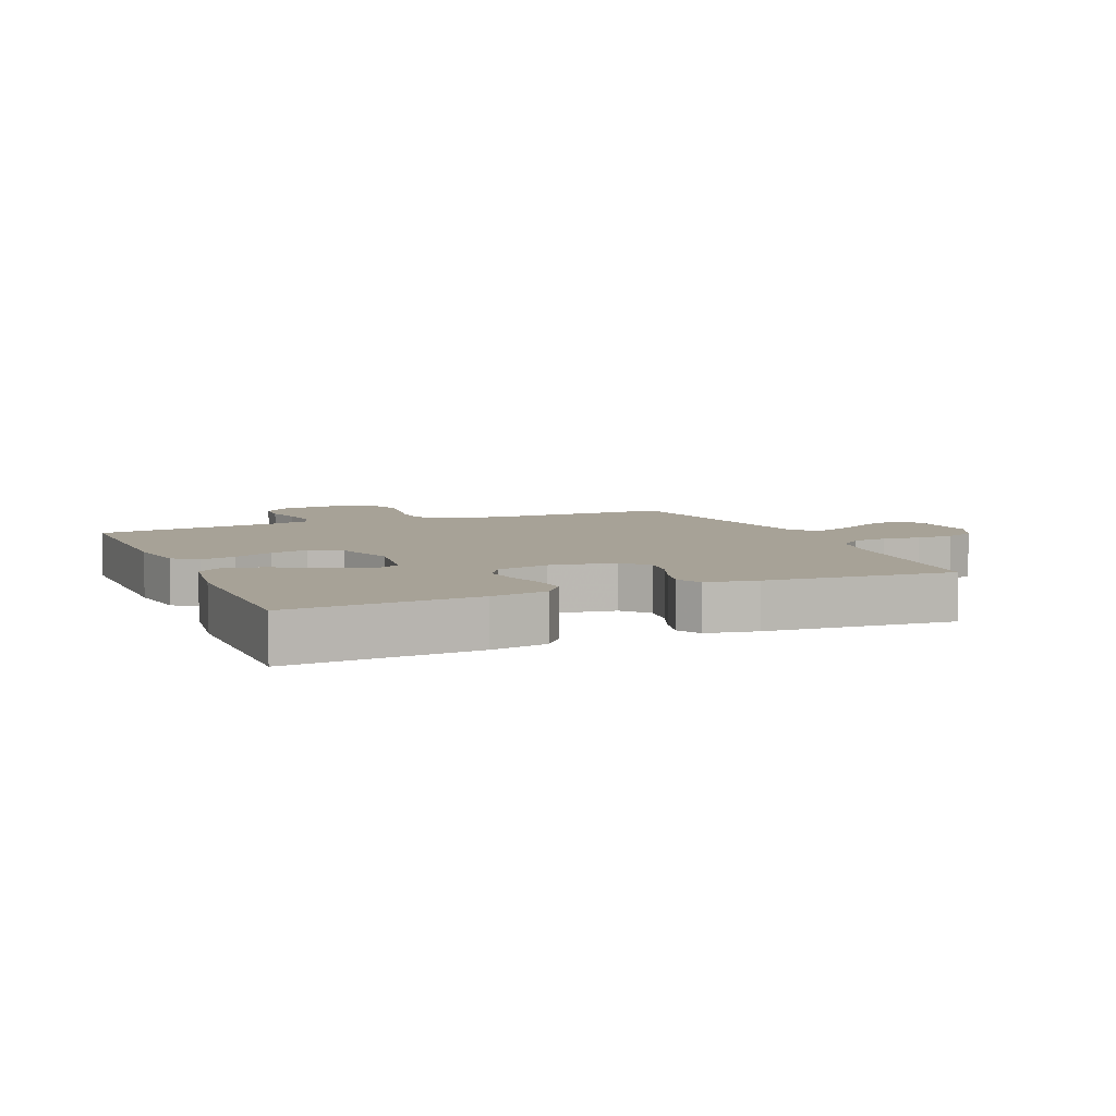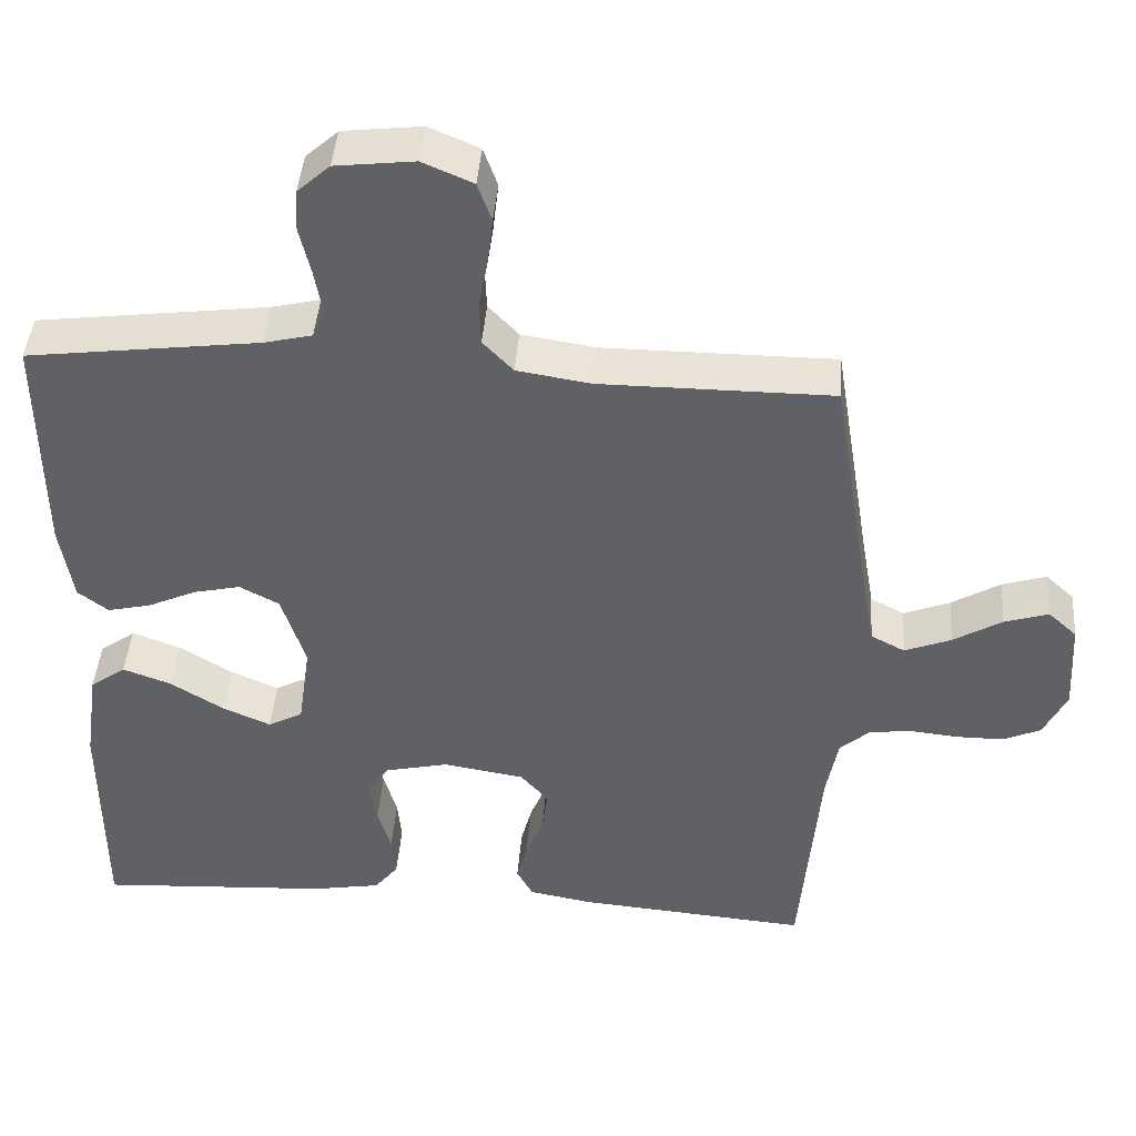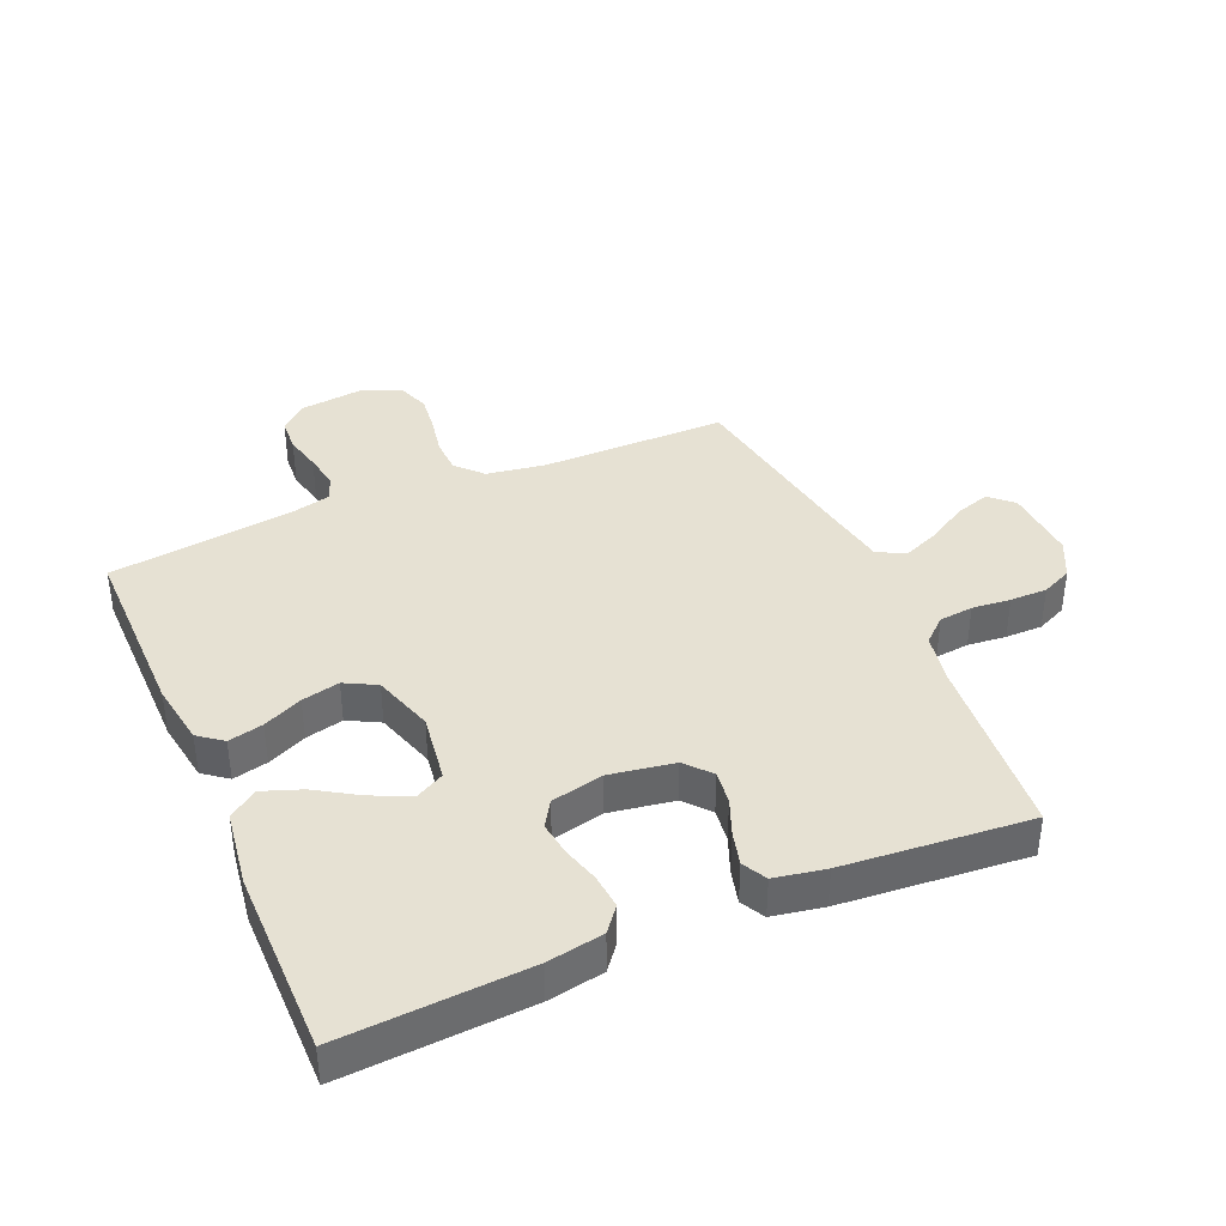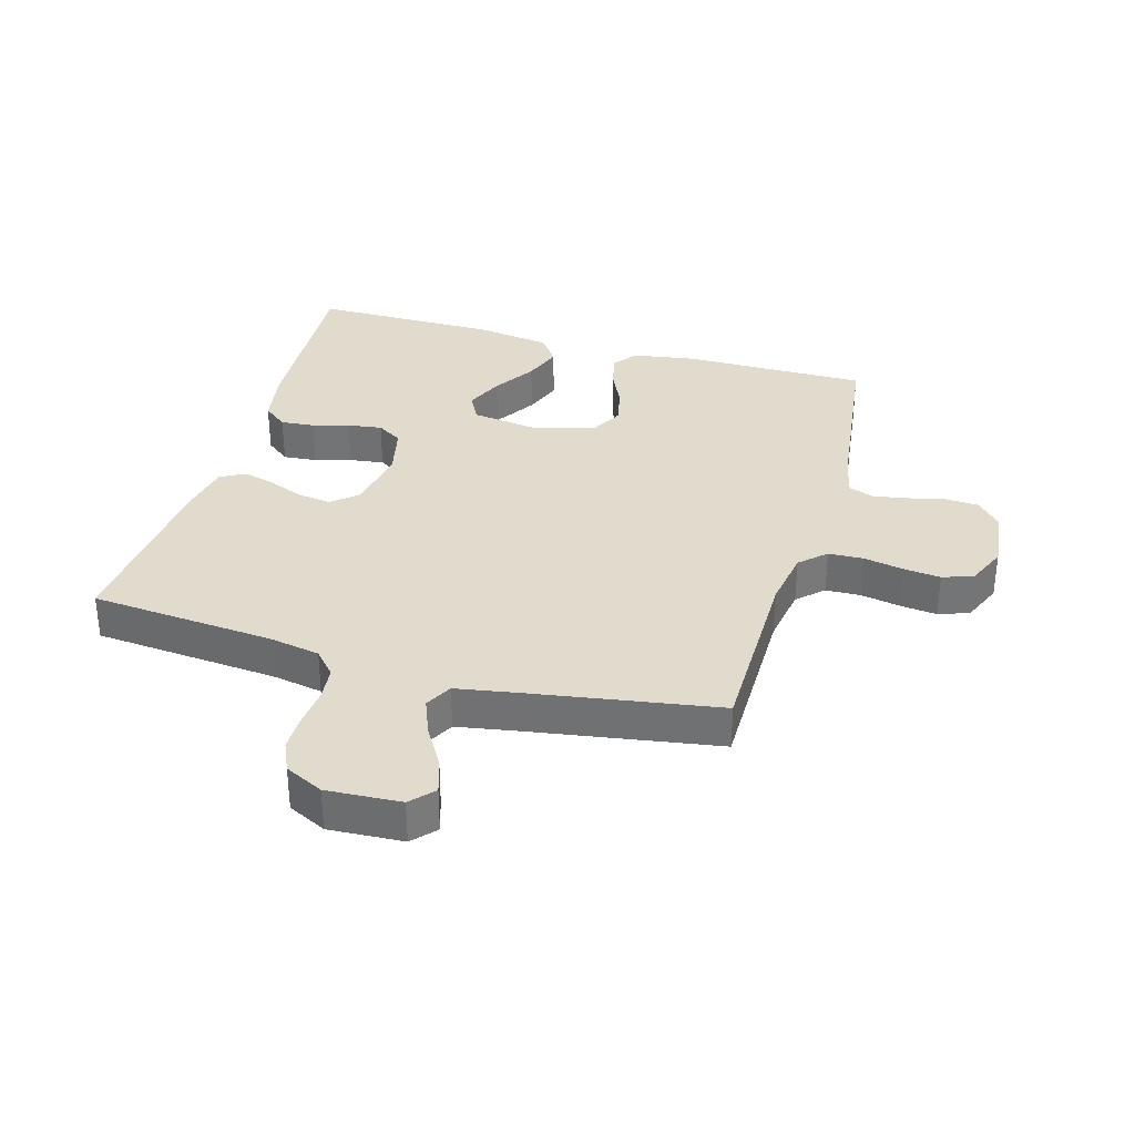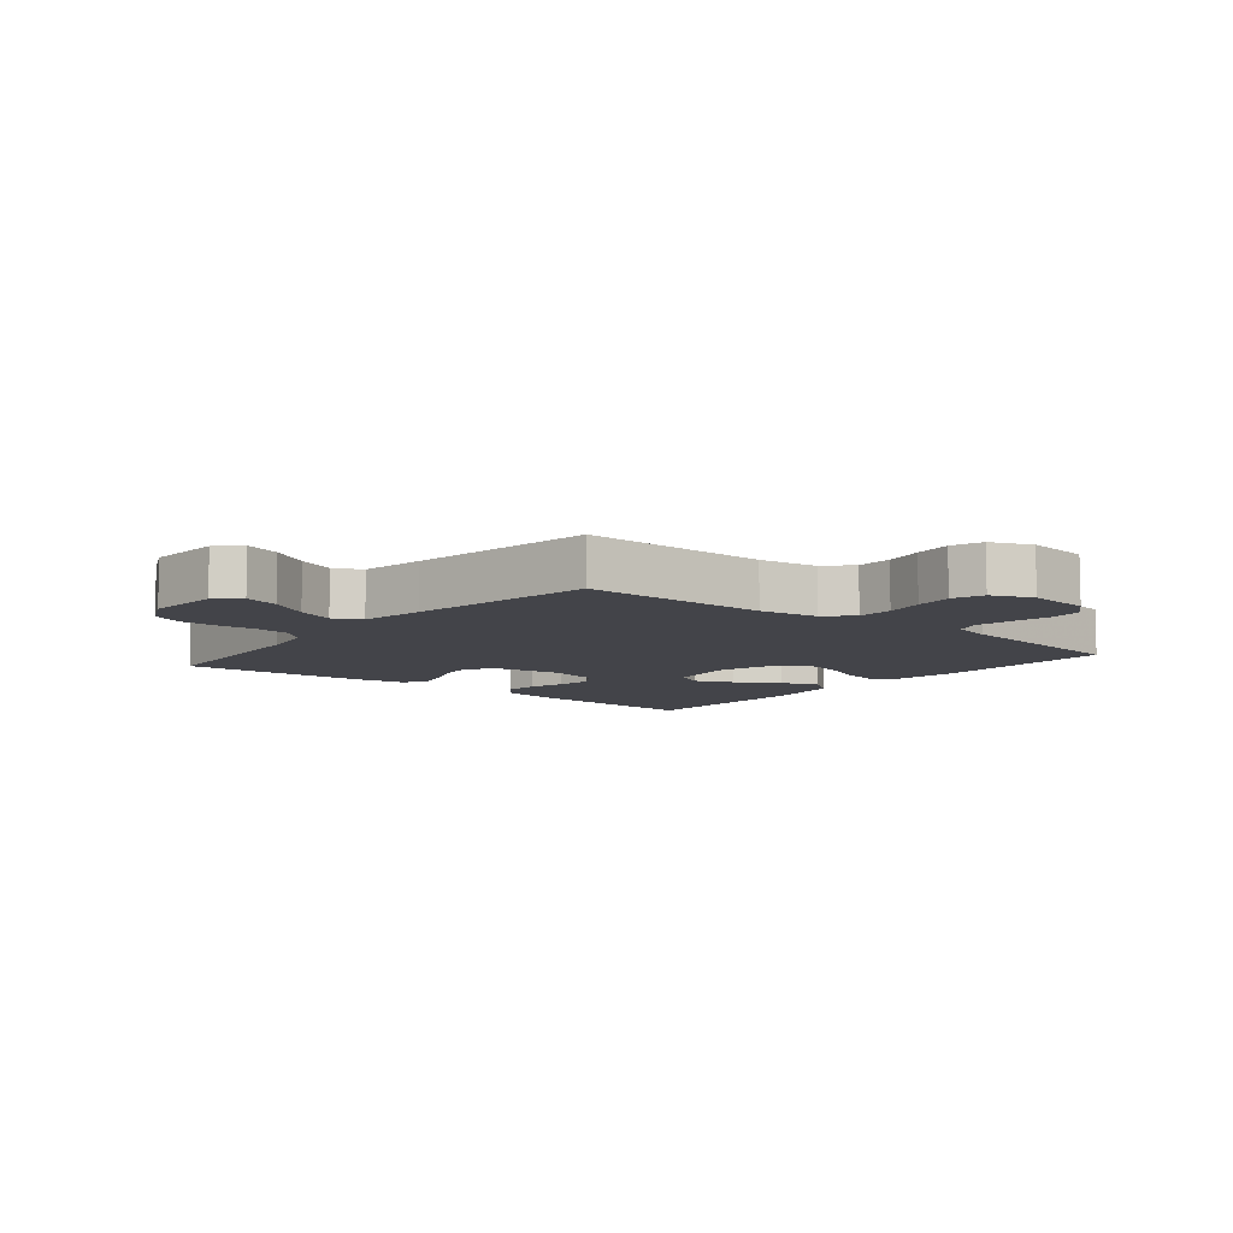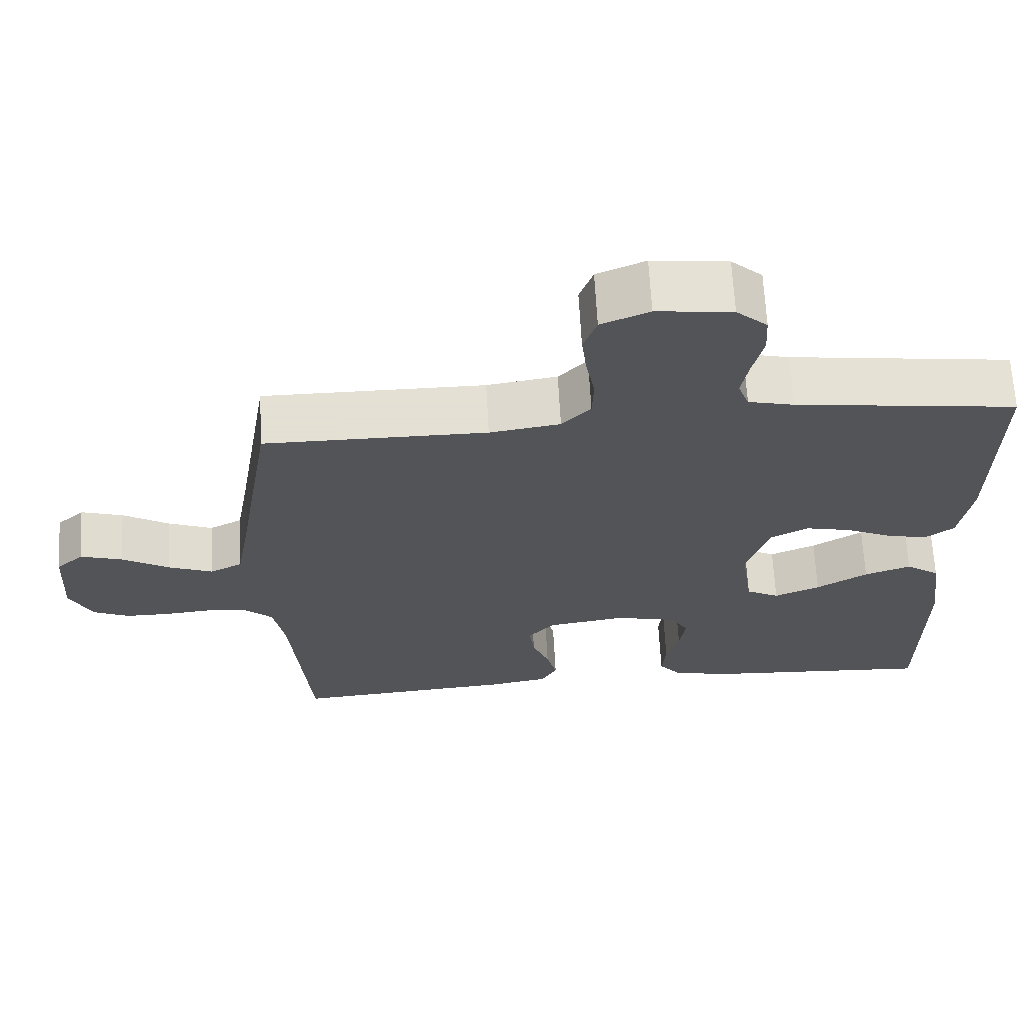
<metadata>
{"format":"obj","ext":"obj","renderer":"f3d","projection":"perspective","resolution":1024,"background":"white","views":[{"elev":6.6,"azim":157.0,"up":"+Y"},{"elev":43.4,"azim":-175.6,"up":"+Z"},{"elev":38.7,"azim":156.7,"up":"+Y"},{"elev":33.8,"azim":-73.9,"up":"+Y"},{"elev":-8.5,"azim":-39.5,"up":"+Y"},{"elev":66.2,"azim":-3.1,"up":"+Z"}]}
</metadata>
<code>
v -0.5 0.07 0.5
v -0.2 0.07 0.5
v -0.105 0.07 0.515
v -0.066 0.07 0.556
v -0.064 0.07 0.613
v -0.076 0.07 0.676
v -0.083 0.07 0.737
v -0.065 0.07 0.787
v 0 0.07 0.815
v 0.102 0.07 0.803
v 0.144 0.07 0.765
v 0.147 0.07 0.711
v 0.133 0.07 0.651
v 0.123 0.07 0.595
v 0.138 0.07 0.554
v 0.2 0.07 0.539
v 0.5 0.07 0.5
v 0.498 0.07 0.2
v 0.482 0.07 0.099
v 0.443 0.07 0.069
v 0.387 0.07 0.082
v 0.324 0.07 0.111
v 0.263 0.07 0.125
v 0.212 0.07 0.098
v 0.181 0.07 0
v 0.197 0.07 -0.112
v 0.242 0.07 -0.136
v 0.304 0.07 -0.109
v 0.373 0.07 -0.066
v 0.436 0.07 -0.043
v 0.482 0.07 -0.076
v 0.5 0.07 -0.2
v 0.5 0.07 -0.5
v 0.2 0.07 -0.482
v 0.11 0.07 -0.466
v 0.079 0.07 -0.427
v 0.084 0.07 -0.372
v 0.101 0.07 -0.313
v 0.109 0.07 -0.257
v 0.083 0.07 -0.216
v 0 0.07 -0.197
v -0.105 0.07 -0.214
v -0.141 0.07 -0.255
v -0.134 0.07 -0.309
v -0.111 0.07 -0.367
v -0.097 0.07 -0.421
v -0.118 0.07 -0.46
v -0.2 0.07 -0.475
v -0.5 0.07 -0.5
v -0.525 0.07 -0.2
v -0.54 0.07 -0.119
v -0.579 0.07 -0.084
v -0.634 0.07 -0.078
v -0.696 0.07 -0.084
v -0.756 0.07 -0.084
v -0.805 0.07 -0.062
v -0.835 0.07 0
v -0.828 0.07 0.12
v -0.791 0.07 0.154
v -0.734 0.07 0.136
v -0.671 0.07 0.098
v -0.611 0.07 0.074
v -0.567 0.07 0.097
v -0.549 0.07 0.2
v -0.5 0 0.5
v -0.2 0 0.5
v -0.105 0 0.515
v -0.066 0 0.556
v -0.064 0 0.613
v -0.076 0 0.676
v -0.083 0 0.737
v -0.065 0 0.787
v 0 0 0.815
v 0.102 0 0.803
v 0.144 0 0.765
v 0.147 0 0.711
v 0.133 0 0.651
v 0.123 0 0.595
v 0.138 0 0.554
v 0.2 0 0.539
v 0.5 0 0.5
v 0.498 0 0.2
v 0.482 0 0.099
v 0.443 0 0.069
v 0.387 0 0.082
v 0.324 0 0.111
v 0.263 0 0.125
v 0.212 0 0.098
v 0.181 0 0
v 0.197 0 -0.112
v 0.242 0 -0.136
v 0.304 0 -0.109
v 0.373 0 -0.066
v 0.436 0 -0.043
v 0.482 0 -0.076
v 0.5 0 -0.2
v 0.5 0 -0.5
v 0.2 0 -0.482
v 0.11 0 -0.466
v 0.079 0 -0.427
v 0.084 0 -0.372
v 0.101 0 -0.313
v 0.109 0 -0.257
v 0.083 0 -0.216
v 0 0 -0.197
v -0.105 0 -0.214
v -0.141 0 -0.255
v -0.134 0 -0.309
v -0.111 0 -0.367
v -0.097 0 -0.421
v -0.118 0 -0.46
v -0.2 0 -0.475
v -0.5 0 -0.5
v -0.525 0 -0.2
v -0.54 0 -0.119
v -0.579 0 -0.084
v -0.634 0 -0.078
v -0.696 0 -0.084
v -0.756 0 -0.084
v -0.805 0 -0.062
v -0.835 0 0
v -0.828 0 0.12
v -0.791 0 0.154
v -0.734 0 0.136
v -0.671 0 0.098
v -0.611 0 0.074
v -0.567 0 0.097
v -0.549 0 0.2
f 58 59 60 61
f 58 61 62
f 57 58 62
f 56 57 62
f 53 54 55 56
f 53 56 62 63
f 47 48 49 50
f 47 50 51
f 44 45 46 47
f 43 44 47 51
f 42 43 51 52
f 35 36 37 38
f 35 38 39
f 34 35 39
f 33 34 39
f 32 33 39 40
f 28 29 30 31
f 27 28 31 32
f 19 20 21 22
f 19 22 23
f 16 17 18 19
f 15 16 19 23
f 14 15 23 24
f 10 11 12 13
f 10 13 14
f 9 10 14
f 5 6 7 8
f 5 8 9 14
f 64 1 2
f 63 64 2 3
f 52 53 63 3
f 41 42 52 3
f 27 32 40 41
f 26 27 41
f 25 26 41 3
f 4 5 14 24
f 3 4 24 25
f 125 124 123 122
f 126 125 122
f 126 122 121
f 126 121 120
f 120 119 118 117
f 127 126 120 117
f 114 113 112 111
f 115 114 111
f 111 110 109 108
f 115 111 108 107
f 116 115 107 106
f 102 101 100 99
f 103 102 99
f 103 99 98
f 103 98 97
f 104 103 97 96
f 95 94 93 92
f 96 95 92 91
f 86 85 84 83
f 87 86 83
f 83 82 81 80
f 87 83 80 79
f 88 87 79 78
f 77 76 75 74
f 78 77 74
f 78 74 73
f 72 71 70 69
f 78 73 72 69
f 66 65 128
f 67 66 128 127
f 67 127 117 116
f 67 116 106 105
f 105 104 96 91
f 105 91 90
f 67 105 90 89
f 88 78 69 68
f 89 88 68 67
f 1 65 66 2
f 2 66 67 3
f 3 67 68 4
f 4 68 69 5
f 5 69 70 6
f 6 70 71 7
f 7 71 72 8
f 8 72 73 9
f 9 73 74 10
f 10 74 75 11
f 11 75 76 12
f 12 76 77 13
f 13 77 78 14
f 14 78 79 15
f 15 79 80 16
f 16 80 81 17
f 17 81 82 18
f 18 82 83 19
f 19 83 84 20
f 20 84 85 21
f 21 85 86 22
f 22 86 87 23
f 23 87 88 24
f 24 88 89 25
f 25 89 90 26
f 26 90 91 27
f 27 91 92 28
f 28 92 93 29
f 29 93 94 30
f 30 94 95 31
f 31 95 96 32
f 32 96 97 33
f 33 97 98 34
f 34 98 99 35
f 35 99 100 36
f 36 100 101 37
f 37 101 102 38
f 38 102 103 39
f 39 103 104 40
f 40 104 105 41
f 41 105 106 42
f 42 106 107 43
f 43 107 108 44
f 44 108 109 45
f 45 109 110 46
f 46 110 111 47
f 47 111 112 48
f 48 112 113 49
f 49 113 114 50
f 50 114 115 51
f 51 115 116 52
f 52 116 117 53
f 53 117 118 54
f 54 118 119 55
f 55 119 120 56
f 56 120 121 57
f 57 121 122 58
f 58 122 123 59
f 59 123 124 60
f 60 124 125 61
f 61 125 126 62
f 62 126 127 63
f 63 127 128 64
f 64 128 65 1

</code>
